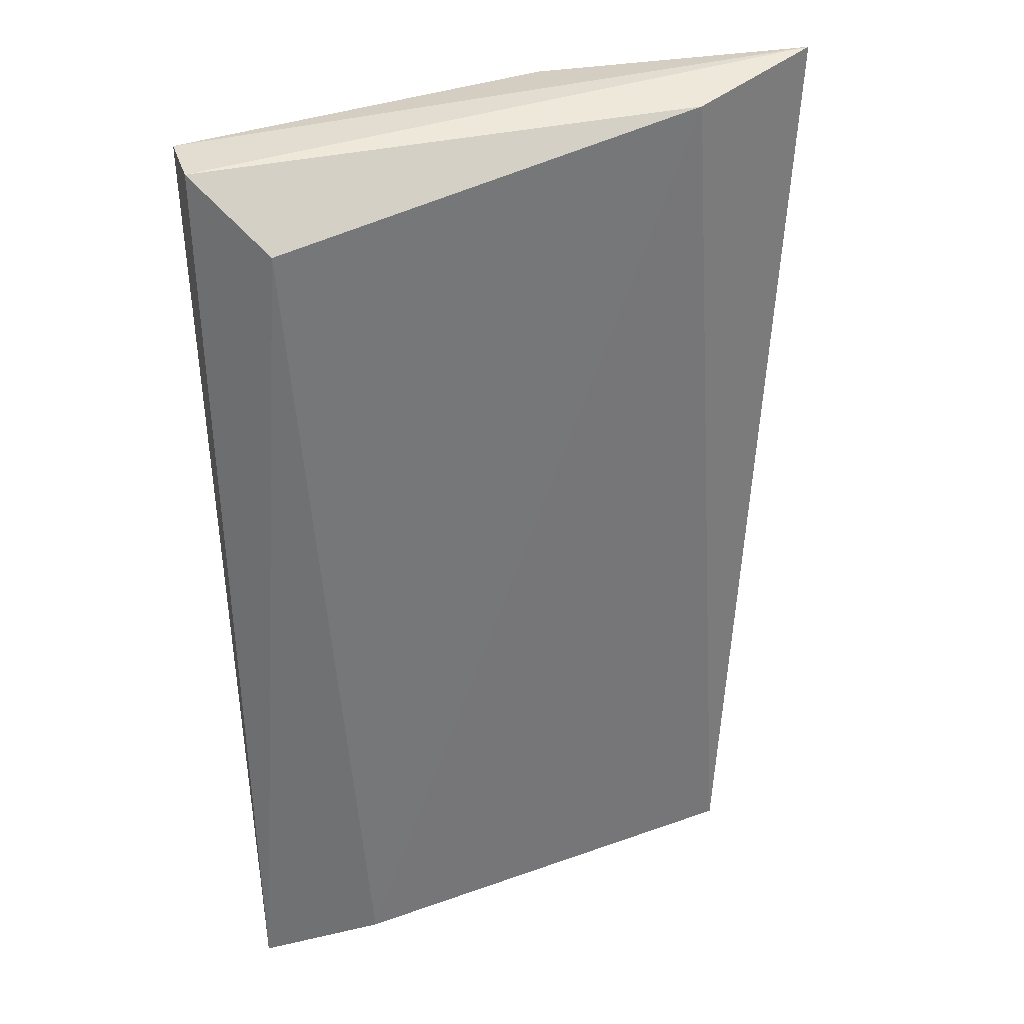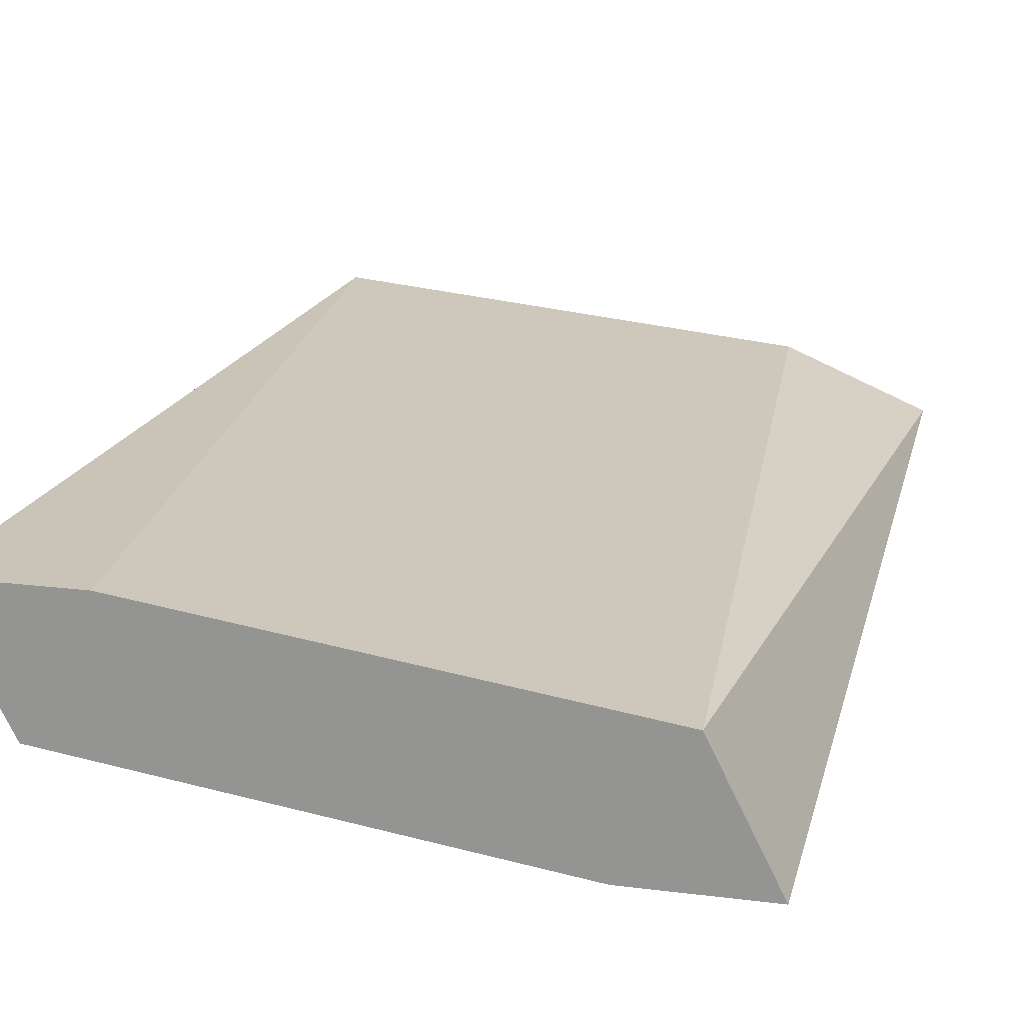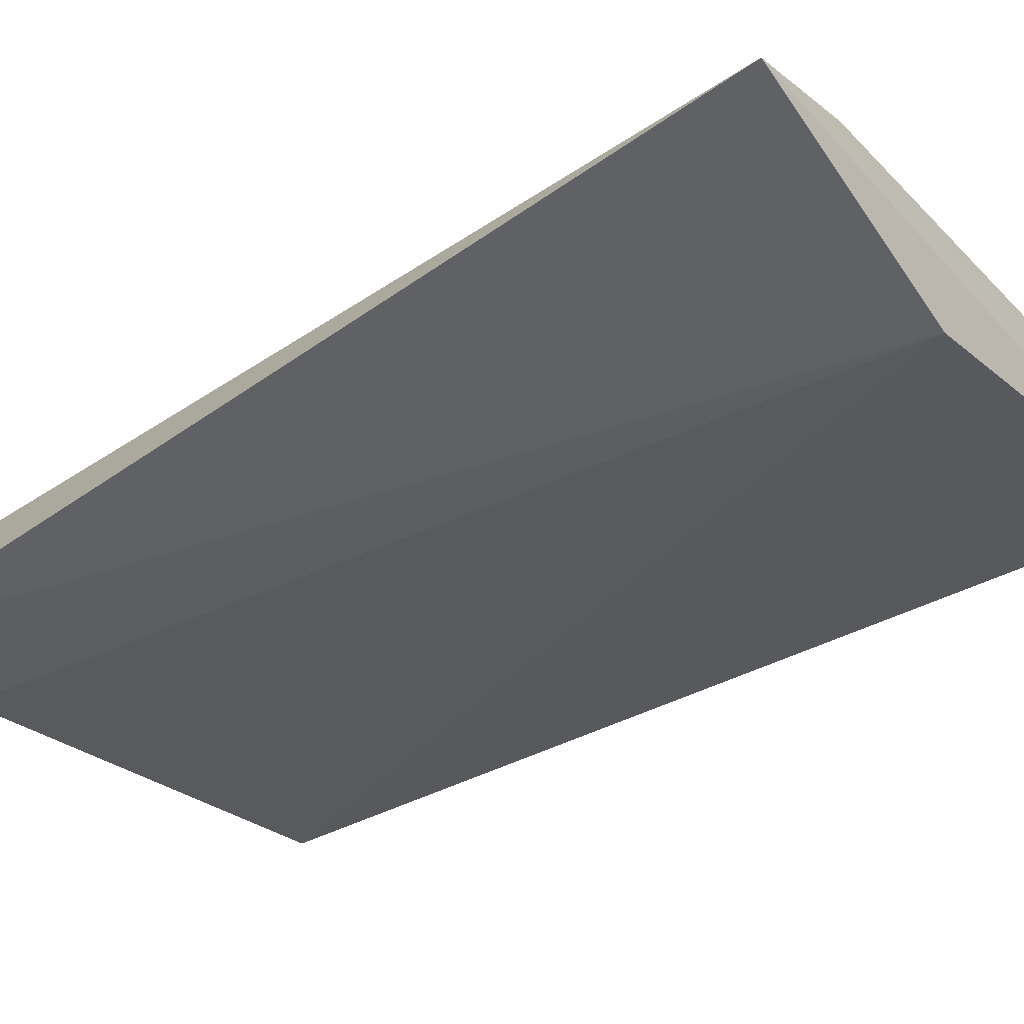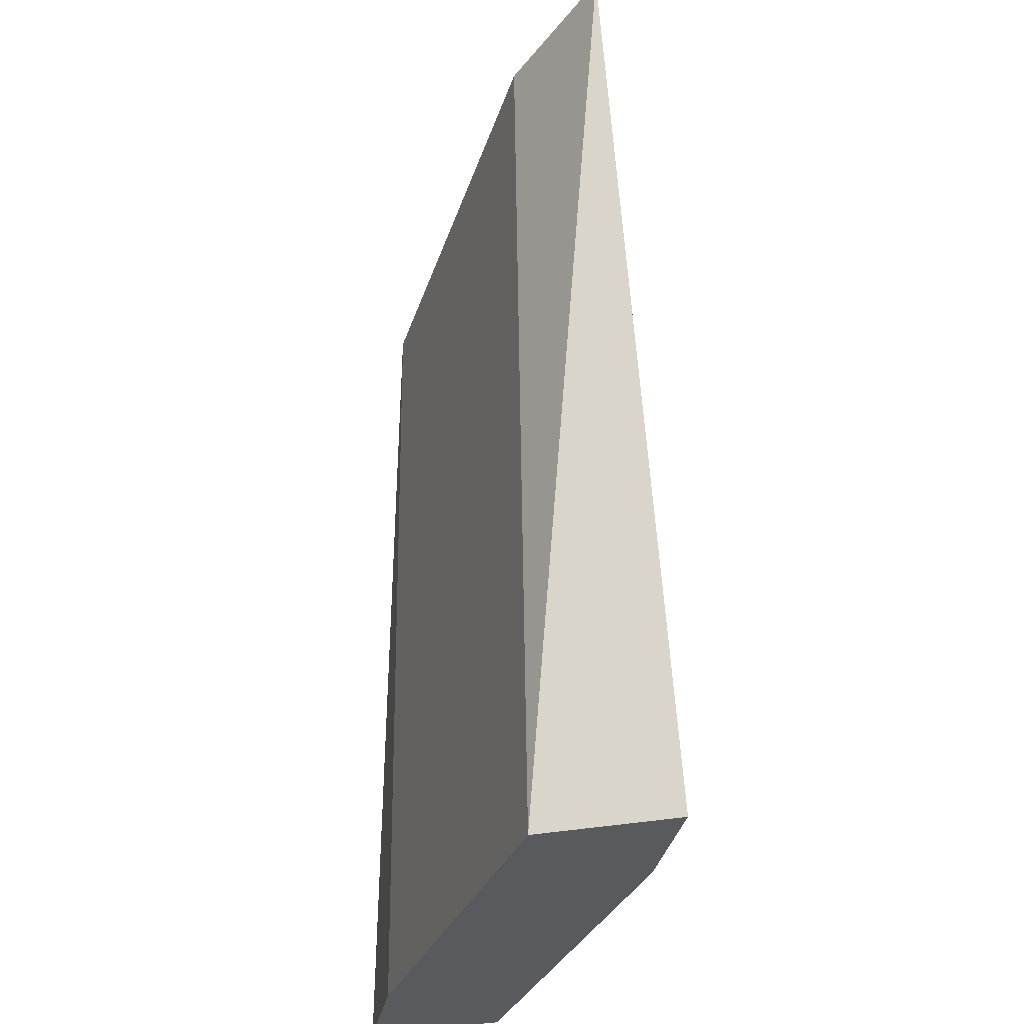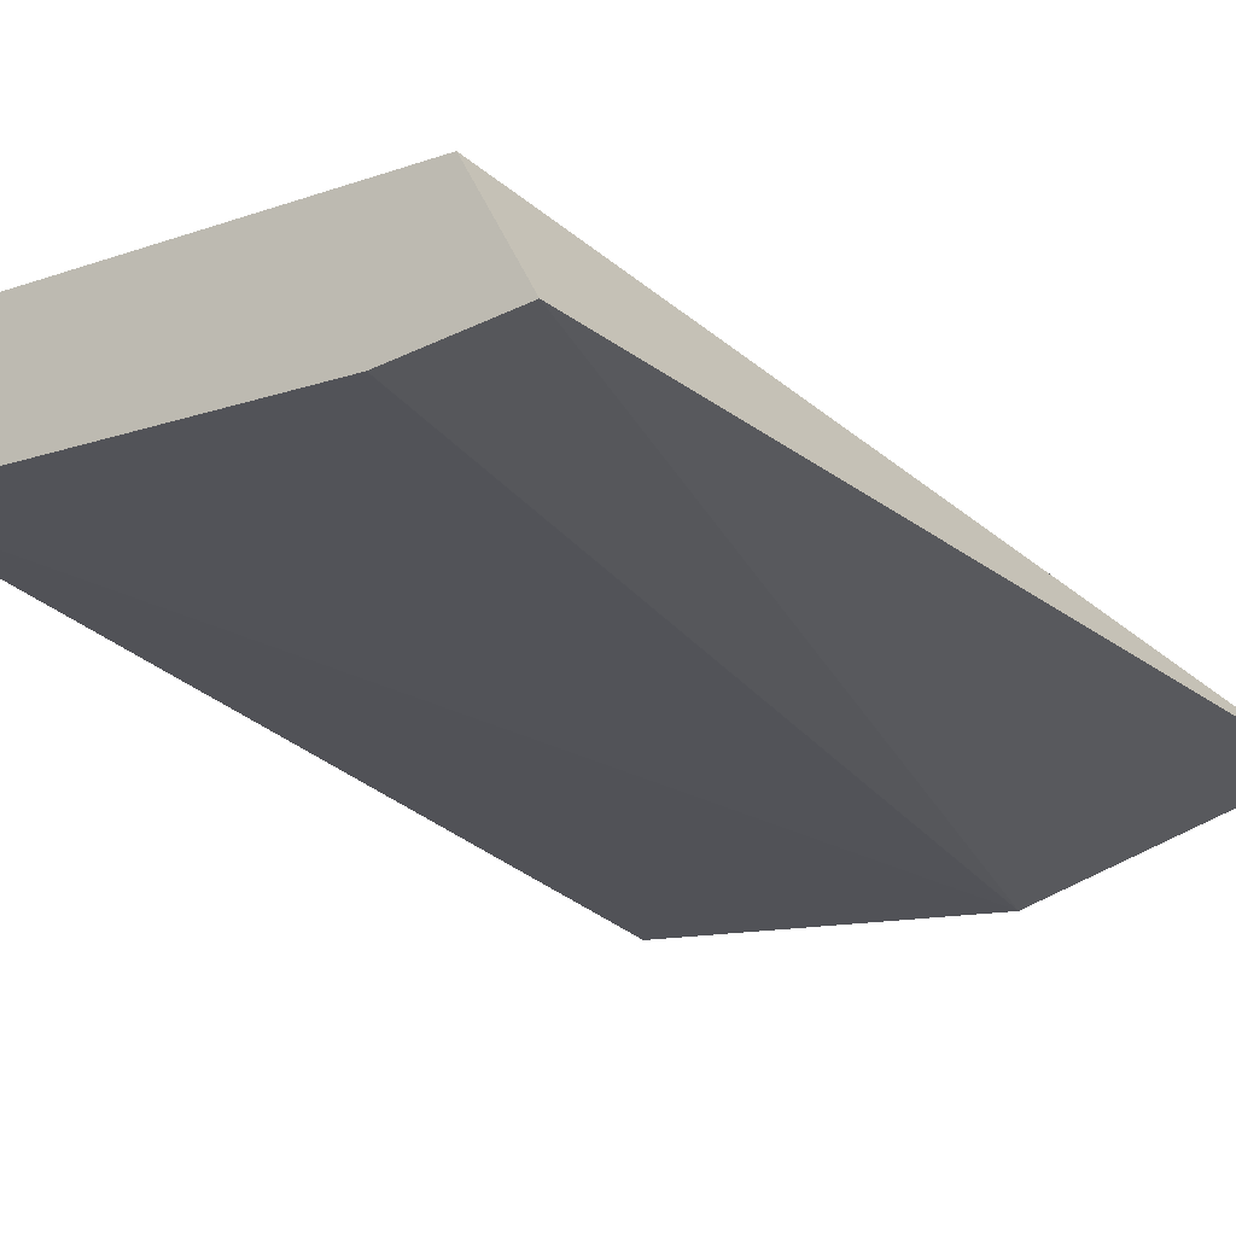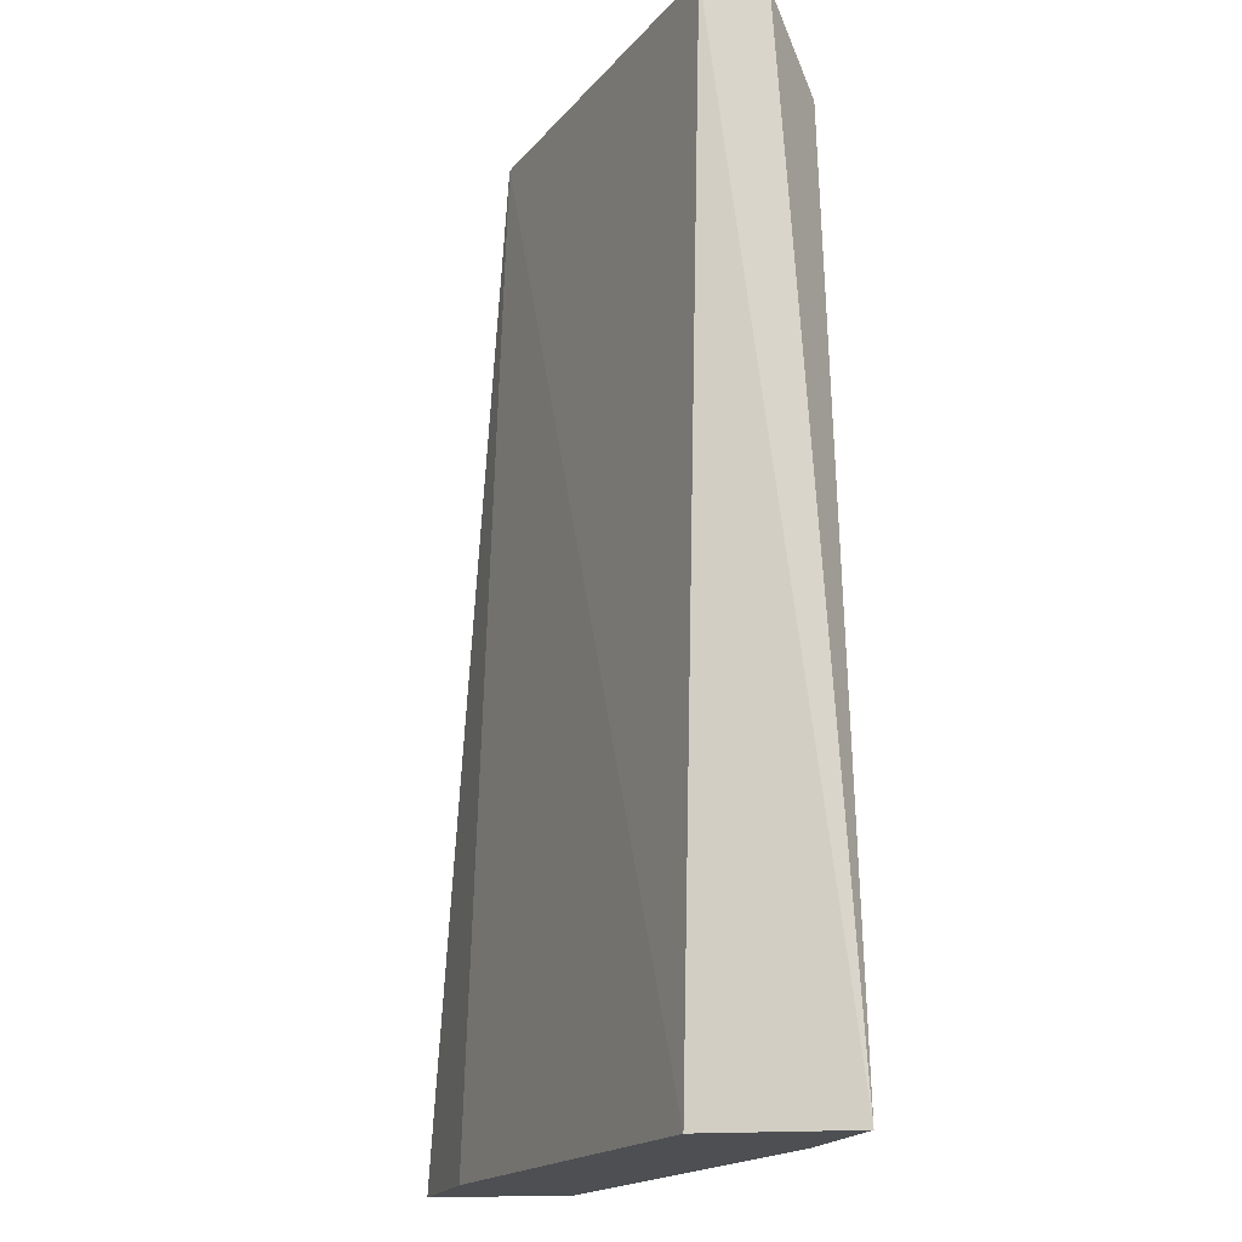
<metadata>
{"format":"obj","ext":"obj","renderer":"f3d","projection":"perspective","resolution":1024,"background":"white","views":[{"elev":35.2,"azim":162.8,"up":"+Z"},{"elev":19.9,"azim":-166.9,"up":"+Y"},{"elev":-38.7,"azim":-51.3,"up":"+Y"},{"elev":-31.8,"azim":-100.5,"up":"+Z"},{"elev":-27.1,"azim":-143.0,"up":"+Y"},{"elev":-17.9,"azim":72.8,"up":"+Z"}]}
</metadata>
<code>
v -0.4784 -0.8524 0.1474
v -0.4205 -0.866 0.1434
v -0.3377 -0.8246 -0.06364
v -0.3377 -0.8384 0.1434
v -0.3377 -0.8522 0.1434
v -0.3653 -0.8246 -0.06364
v -0.4619 -0.8384 -0.06364
v -0.4757 -0.866 -0.06364
v -0.3515 -0.8246 0.1296
v -0.3515 -0.8522 -0.06364
v -0.4481 -0.8384 0.1434
v -0.4481 -0.866 -0.06364
f 4 9 11
f 5 4 1
f 12 6 10
f 6 12 7
f 5 1 2
f 12 10 2
f 10 5 2
f 4 5 3
f 10 6 3
f 5 10 3
f 6 9 3
f 9 4 3
f 7 12 8
f 1 7 8
f 2 1 8
f 12 2 8
f 1 4 11
f 7 1 11
f 6 7 11
f 9 6 11

</code>
